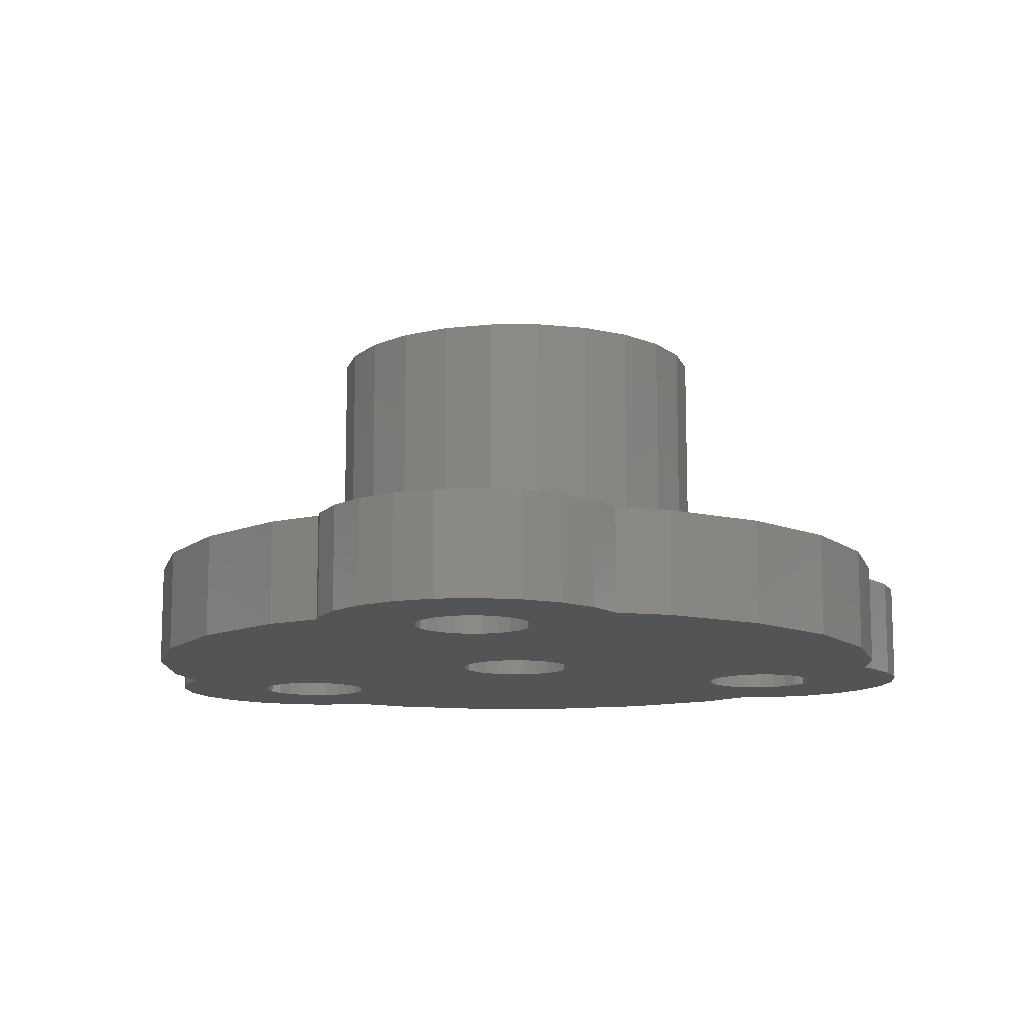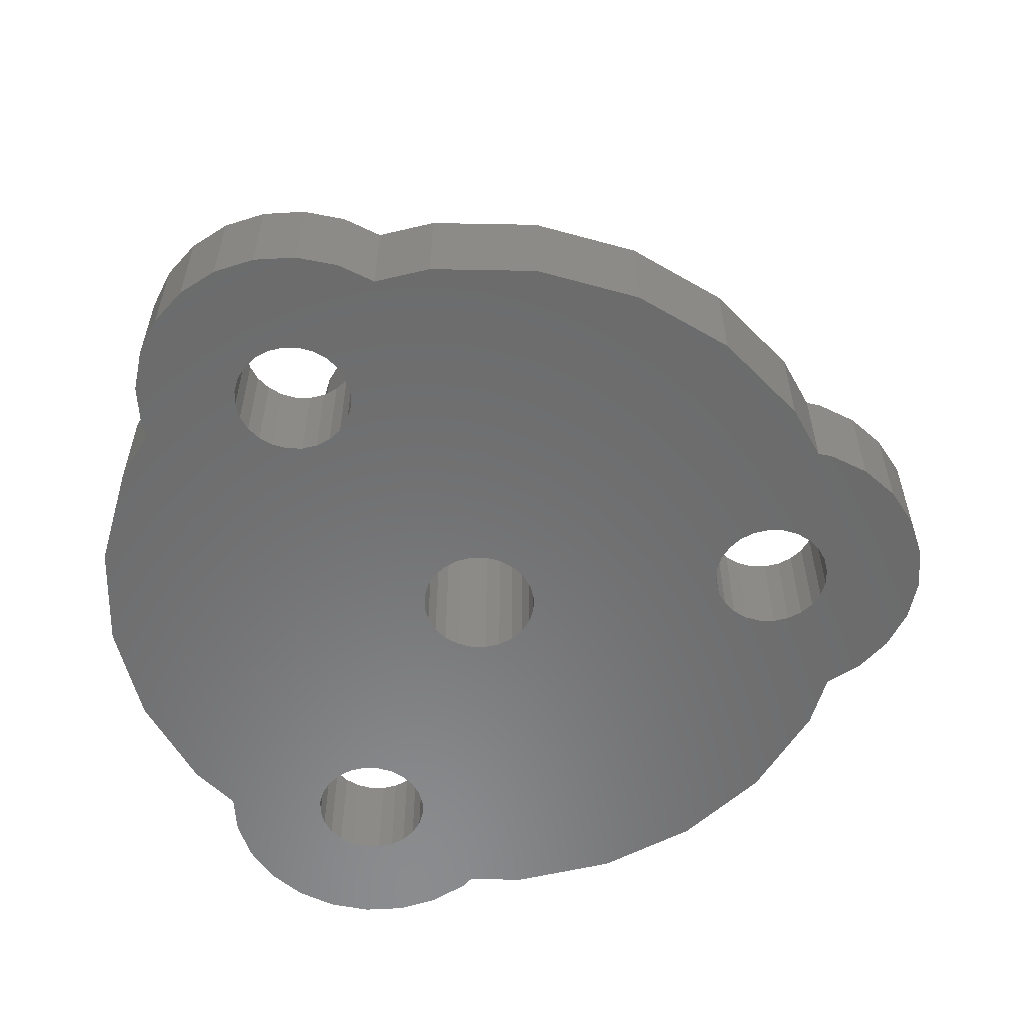
<metadata>
{"format":"stl","ext":"stl","renderer":"f3d","projection":"perspective","resolution":1024,"background":"white","views":[{"elev":-12.0,"azim":98.0,"up":"+Z"},{"elev":-57.1,"azim":6.4,"up":"+Z"}]}
</metadata>
<code>
# stl→obj: 364 verts, 740 faces
v 64.2 419.2 4.687
v 64.15 419.6 1.687
v 64.2 419.2 1.687
v 64.15 419.6 4.687
v 63.98 420.1 1.687
v 63.98 420.1 4.687
v 63.71 420.4 1.687
v 63.71 420.4 4.687
v 63.35 420.7 1.687
v 63.35 420.7 4.687
v 62.94 420.8 4.687
v 62.94 420.8 1.687
v 62.5 420.9 4.687
v 62.5 420.9 1.687
v 62.06 420.8 4.687
v 62.06 420.8 1.687
v 61.65 420.7 1.687
v 61.65 420.7 4.687
v 61.3 420.4 1.687
v 61.3 420.4 4.687
v 61.03 420.1 4.687
v 61.03 420.1 1.687
v 60.86 419.6 4.687
v 60.86 419.6 1.687
v 60.8 419.2 4.687
v 60.8 419.2 1.687
v 60.86 418.8 4.687
v 60.86 418.8 1.687
v 61.03 418.4 4.687
v 61.03 418.4 1.687
v 61.3 418 4.687
v 61.3 418 1.687
v 61.65 417.7 4.687
v 61.65 417.7 1.687
v 62.06 417.6 4.687
v 62.06 417.6 1.687
v 62.5 417.5 4.687
v 62.5 417.5 1.687
v 62.94 417.6 4.687
v 62.94 417.6 1.687
v 63.35 417.7 4.687
v 63.35 417.7 1.687
v 63.71 418 4.687
v 63.71 418 1.687
v 63.98 418.4 1.687
v 63.98 418.4 4.687
v 64.15 418.8 1.687
v 64.15 418.8 4.687
v 64.15 435.3 1.687
v 63.98 435.7 4.687
v 63.98 435.7 1.687
v 64.15 435.3 4.687
v 63.71 436 1.687
v 63.71 436 4.687
v 63.35 436.3 4.687
v 63.35 436.3 1.687
v 62.94 436.5 4.687
v 62.94 436.5 1.687
v 62.5 436.5 4.687
v 62.5 436.5 1.687
v 62.06 436.5 4.687
v 62.06 436.5 1.687
v 61.65 436.3 4.687
v 61.65 436.3 1.687
v 61.3 436 4.687
v 61.3 436 1.687
v 61.03 435.7 4.687
v 61.03 435.7 1.687
v 60.86 435.3 4.687
v 60.86 435.3 1.687
v 60.8 434.8 4.687
v 60.8 434.8 1.687
v 60.86 434.4 4.687
v 60.86 434.4 1.687
v 61.03 434 1.687
v 61.03 434 4.687
v 61.3 433.6 1.687
v 61.3 433.6 4.687
v 61.65 433.4 4.687
v 61.65 433.4 1.687
v 62.06 433.2 4.687
v 62.06 433.2 1.687
v 62.5 433.1 4.687
v 62.5 433.1 1.687
v 62.94 433.2 4.687
v 62.94 433.2 1.687
v 63.35 433.4 4.687
v 63.35 433.4 1.687
v 63.71 433.6 4.687
v 63.71 433.6 1.687
v 63.98 434 1.687
v 63.98 434 4.687
v 64.15 434.4 1.687
v 64.15 434.4 4.687
v 64.2 434.8 4.687
v 64.2 434.8 1.687
v 75.17 435.2 1.687
v 77 432.8 4.687
v 77 432.8 1.687
v 75.17 435.2 4.687
v 77.62 431.3 1.687
v 77.62 431.3 4.687
v 78.63 430.8 4.687
v 78.63 430.8 1.687
v 79.51 430 4.687
v 79.51 430 1.687
v 80.16 429 4.687
v 80.16 429 1.687
v 80.53 427.9 1.687
v 80.53 427.9 4.687
v 80.6 426.7 1.687
v 80.6 426.7 4.687
v 80.35 425.5 1.687
v 80.35 425.5 4.687
v 79.81 424.4 1.687
v 79.81 424.4 4.687
v 79.01 423.6 1.687
v 79.01 423.6 4.687
v 78.01 422.9 1.687
v 78.01 422.9 4.687
v 77.63 422.8 1.687
v 77.63 422.8 4.687
v 77 421.3 1.687
v 77 421.3 4.687
v 75.17 418.9 1.687
v 75.17 418.9 4.687
v 72.78 417 1.687
v 72.78 417 4.687
v 70 415.9 4.687
v 70 415.9 1.687
v 67.02 415.5 4.687
v 67.02 415.5 1.687
v 65.42 415.7 4.687
v 65.42 415.7 1.687
v 64.47 415.1 4.687
v 64.47 415.1 1.687
v 63.34 414.7 4.687
v 63.34 414.7 1.687
v 62.15 414.7 4.687
v 62.15 414.7 1.687
v 60.98 414.9 4.687
v 60.98 414.9 1.687
v 59.92 415.4 4.687
v 59.92 415.4 1.687
v 59.04 416.2 1.687
v 59.04 416.2 4.687
v 58.39 417.2 1.687
v 58.39 417.2 4.687
v 58.02 418.4 1.687
v 58.02 418.4 4.687
v 57.96 419.6 1.687
v 57.96 419.6 4.687
v 58.04 419.9 1.687
v 58.04 419.9 4.687
v 57.03 421.3 1.687
v 57.03 421.3 4.687
v 55.88 424 1.687
v 55.88 424 4.687
v 55.49 427 1.687
v 55.49 427 4.687
v 55.88 430 1.687
v 55.88 430 4.687
v 57.03 432.8 1.687
v 57.03 432.8 4.687
v 58.02 434.1 4.687
v 58.02 434.1 1.687
v 57.96 435.2 1.687
v 57.96 435.2 4.687
v 58.2 436.4 1.687
v 58.2 436.4 4.687
v 58.74 437.4 1.687
v 58.74 437.4 4.687
v 59.54 438.3 1.687
v 59.54 438.3 4.687
v 60.54 439 4.687
v 60.54 439 1.687
v 61.67 439.3 4.687
v 61.67 439.3 1.687
v 62.86 439.4 4.687
v 62.86 439.4 1.687
v 64.02 439.1 4.687
v 64.02 439.1 1.687
v 65.09 438.6 4.687
v 65.09 438.6 1.687
v 65.38 438.3 4.687
v 65.38 438.3 1.687
v 67.02 438.5 4.687
v 67.02 438.5 1.687
v 70 438.2 4.687
v 70 438.2 1.687
v 72.78 437 4.687
v 72.78 437 1.687
v 67.02 432.7 4.687
v 68.49 432.5 4.687
v 69.87 432 4.687
v 71.05 431.1 4.687
v 71.95 429.9 4.687
v 72.52 428.5 4.687
v 76.05 428.7 4.687
v 75.61 428.7 4.687
v 75.2 428.5 4.687
v 72.72 427 4.687
v 74.84 428.2 4.687
v 74.57 427.9 4.687
v 74.4 427.5 4.687
v 74.35 427 4.687
v 72.52 425.5 4.687
v 74.4 426.6 4.687
v 74.57 426.2 4.687
v 74.84 425.8 4.687
v 75.2 425.5 4.687
v 75.61 425.4 4.687
v 71.95 424.2 4.687
v 76.05 425.3 4.687
v 71.05 423 4.687
v 69.87 422.1 4.687
v 68.49 421.5 4.687
v 67.02 421.3 4.687
v 65.54 432.5 4.687
v 64.17 432 4.687
v 62.99 431.1 4.687
v 62.08 429.9 4.687
v 61.51 428.5 4.687
v 61.32 427 4.687
v 61.51 425.5 4.687
v 62.08 424.2 4.687
v 62.99 423 4.687
v 64.17 422.1 4.687
v 65.54 421.5 4.687
v 76.49 428.7 4.687
v 76.9 428.5 4.687
v 77.25 428.2 4.687
v 77.52 427.9 4.687
v 77.69 427.5 4.687
v 77.75 427 4.687
v 77.69 426.6 4.687
v 77.52 426.2 4.687
v 77.25 425.8 4.687
v 76.9 425.5 4.687
v 76.49 425.4 4.687
v 75.61 425.4 1.687
v 76.05 425.3 1.687
v 76.49 425.4 1.687
v 76.9 425.5 1.687
v 77.25 425.8 1.687
v 77.52 426.2 1.687
v 77.69 426.6 1.687
v 77.75 427 1.687
v 77.69 427.5 1.687
v 77.52 427.9 1.687
v 77.25 428.2 1.687
v 76.9 428.5 1.687
v 76.49 428.7 1.687
v 76.05 428.7 1.687
v 75.61 428.7 1.687
v 75.2 428.5 1.687
v 74.84 428.2 1.687
v 74.57 427.9 1.687
v 74.4 427.5 1.687
v 74.35 427 1.687
v 74.4 426.6 1.687
v 74.57 426.2 1.687
v 74.84 425.8 1.687
v 75.2 425.5 1.687
v 67.02 425.3 6.687
v 66.58 425.4 1.687
v 66.58 425.4 6.687
v 67.02 425.3 1.687
v 68.72 427 6.687
v 68.66 427.5 1.687
v 68.72 427 1.687
v 68.66 427.5 6.687
v 68.66 426.6 6.687
v 68.66 426.6 1.687
v 68.22 425.8 1.687
v 68.49 426.2 6.687
v 68.49 426.2 1.687
v 68.22 425.8 6.687
v 67.87 425.5 1.687
v 67.87 425.5 6.687
v 67.46 425.4 1.687
v 67.46 425.4 6.687
v 66.17 425.5 1.687
v 66.17 425.5 6.687
v 71.95 429.9 11.69
v 71.05 431.1 11.69
v 72.52 428.5 11.69
v 72.72 427 11.69
v 67.02 428.7 1.687
v 66.58 428.7 1.687
v 66.17 428.5 1.687
v 65.82 428.2 1.687
v 65.55 427.9 1.687
v 65.38 427.5 1.687
v 65.32 427 1.687
v 65.38 426.6 1.687
v 65.55 426.2 1.687
v 65.82 425.8 1.687
v 67.46 428.7 1.687
v 67.87 428.5 1.687
v 68.22 428.2 1.687
v 68.49 427.9 1.687
v 72.52 425.5 11.69
v 71.95 424.2 11.69
v 71.05 423 11.69
v 69.87 422.1 11.69
v 68.49 421.5 11.69
v 67.02 421.3 11.69
v 65.54 421.5 11.69
v 64.17 422.1 11.69
v 62.99 423 11.69
v 62.08 424.2 11.69
v 61.51 425.5 11.69
v 61.32 427 11.69
v 61.51 428.5 11.69
v 62.08 429.9 11.69
v 62.99 431.1 11.69
v 64.17 432 11.69
v 65.54 432.5 11.69
v 67.02 432.7 11.69
v 68.49 432.5 11.69
v 69.87 432 11.69
v 65.82 428.2 6.687
v 65.55 427.9 6.687
v 65.82 425.8 6.687
v 65.32 427 6.687
v 65.38 427.5 6.687
v 65.38 426.6 6.687
v 68.49 427.9 6.687
v 68.22 428.2 6.687
v 65.55 426.2 6.687
v 67.87 428.5 6.687
v 66.58 428.7 6.687
v 66.17 428.5 6.687
v 67.02 428.7 6.687
v 67.46 428.7 6.687
v 64.39 429.7 11.69
v 63.77 428.9 11.69
v 63.4 428 11.69
v 63.27 427 11.69
v 63.4 426.1 11.69
v 63.77 425.1 11.69
v 64.39 424.3 11.69
v 69.65 424.3 11.69
v 69.65 429.7 11.69
v 70.27 428.9 11.69
v 70.64 428 11.69
v 70.77 427 11.69
v 70.64 426.1 11.69
v 70.27 425.1 11.69
v 63.77 428.9 6.687
v 69.65 429.7 6.687
v 64.39 429.7 6.687
v 70.27 428.9 6.687
v 63.4 428 6.687
v 63.27 427 6.687
v 63.4 426.1 6.687
v 63.77 425.1 6.687
v 70.64 428 6.687
v 70.77 427 6.687
v 70.64 426.1 6.687
v 70.27 425.1 6.687
v 64.39 424.3 6.687
v 69.65 424.3 6.687
f 1 2 3
f 2 1 4
f 4 5 2
f 5 4 6
f 6 7 5
f 7 6 8
f 9 8 10
f 8 9 7
f 9 11 12
f 11 9 10
f 12 13 14
f 13 12 11
f 14 15 16
f 15 14 13
f 17 15 18
f 15 17 16
f 19 18 20
f 18 19 17
f 19 21 22
f 21 19 20
f 22 23 24
f 23 22 21
f 24 25 26
f 25 24 23
f 26 27 28
f 27 26 25
f 28 29 30
f 29 28 27
f 30 31 32
f 31 30 29
f 33 32 31
f 32 33 34
f 35 34 33
f 34 35 36
f 37 36 35
f 36 37 38
f 39 38 37
f 38 39 40
f 41 40 39
f 40 41 42
f 43 42 41
f 42 43 44
f 43 45 44
f 45 43 46
f 46 47 45
f 47 46 48
f 48 3 47
f 3 48 1
f 49 50 51
f 50 49 52
f 50 53 51
f 53 50 54
f 53 55 56
f 55 53 54
f 56 57 58
f 57 56 55
f 58 59 60
f 59 58 57
f 60 61 62
f 61 60 59
f 62 63 64
f 63 62 61
f 64 65 66
f 65 64 63
f 66 67 68
f 67 66 65
f 68 69 70
f 69 68 67
f 70 71 72
f 71 70 69
f 72 73 74
f 73 72 71
f 73 75 74
f 75 73 76
f 76 77 75
f 77 76 78
f 79 77 78
f 77 79 80
f 81 80 79
f 80 81 82
f 83 82 81
f 82 83 84
f 85 84 83
f 84 85 86
f 87 86 85
f 86 87 88
f 89 88 87
f 88 89 90
f 89 91 90
f 91 89 92
f 92 93 91
f 93 92 94
f 93 95 96
f 95 93 94
f 95 49 96
f 49 95 52
f 97 98 99
f 98 97 100
f 98 101 99
f 101 98 102
f 103 101 102
f 101 103 104
f 105 104 103
f 104 105 106
f 106 107 108
f 107 106 105
f 107 109 108
f 109 107 110
f 110 111 109
f 111 110 112
f 112 113 111
f 113 112 114
f 114 115 113
f 115 114 116
f 116 117 115
f 117 116 118
f 119 118 120
f 118 119 117
f 121 120 122
f 120 121 119
f 122 123 121
f 123 122 124
f 124 125 123
f 125 124 126
f 127 126 128
f 126 127 125
f 127 129 130
f 129 127 128
f 130 131 132
f 131 130 129
f 132 133 134
f 133 132 131
f 134 135 136
f 135 134 133
f 136 137 138
f 137 136 135
f 138 139 140
f 139 138 137
f 140 141 142
f 141 140 139
f 142 143 144
f 143 142 141
f 145 143 146
f 143 145 144
f 146 147 145
f 147 146 148
f 148 149 147
f 149 148 150
f 150 151 149
f 151 150 152
f 152 153 151
f 153 152 154
f 154 155 153
f 155 154 156
f 156 157 155
f 157 156 158
f 158 159 157
f 159 158 160
f 160 161 159
f 161 160 162
f 162 163 161
f 163 162 164
f 163 165 166
f 165 163 164
f 165 167 166
f 167 165 168
f 168 169 167
f 169 168 170
f 170 171 169
f 171 170 172
f 172 173 171
f 173 172 174
f 175 173 174
f 173 175 176
f 177 176 175
f 176 177 178
f 179 178 177
f 178 179 180
f 181 180 179
f 180 181 182
f 183 182 181
f 182 183 184
f 185 184 183
f 184 185 186
f 187 186 185
f 186 187 188
f 189 188 187
f 188 189 190
f 191 190 189
f 190 191 192
f 185 189 187
f 189 185 174
f 189 174 172
f 189 172 191
f 191 172 170
f 191 170 59
f 59 170 61
f 61 170 63
f 63 170 168
f 63 168 65
f 65 168 67
f 67 168 69
f 69 168 71
f 71 168 165
f 71 165 73
f 73 165 76
f 76 165 164
f 76 164 78
f 78 164 79
f 79 164 81
f 81 164 83
f 83 164 98
f 98 164 193
f 98 193 194
f 98 194 102
f 102 194 195
f 102 195 196
f 102 196 103
f 103 196 197
f 103 197 105
f 105 197 107
f 107 197 198
f 107 198 199
f 199 198 200
f 200 198 201
f 201 198 202
f 201 202 203
f 203 202 204
f 204 202 205
f 205 202 206
f 206 202 207
f 206 207 208
f 208 207 209
f 209 207 210
f 210 207 211
f 211 207 212
f 212 207 213
f 212 213 214
f 214 213 116
f 116 213 118
f 118 213 215
f 118 215 120
f 120 215 216
f 120 216 122
f 122 216 124
f 124 216 217
f 124 217 218
f 124 218 156
f 124 156 13
f 13 156 15
f 15 156 154
f 15 154 18
f 18 154 20
f 20 154 21
f 21 154 23
f 23 154 152
f 23 152 25
f 25 152 150
f 25 150 27
f 27 150 29
f 29 150 148
f 29 148 31
f 31 148 33
f 33 148 35
f 35 148 37
f 59 100 191
f 100 59 57
f 100 57 55
f 100 55 54
f 100 54 50
f 100 50 52
f 100 52 95
f 100 95 98
f 98 95 94
f 98 94 92
f 98 92 89
f 98 89 87
f 98 87 85
f 98 85 83
f 164 219 193
f 219 164 162
f 219 162 220
f 220 162 221
f 221 162 222
f 222 162 160
f 222 160 223
f 223 160 224
f 224 160 158
f 224 158 225
f 225 158 226
f 226 158 227
f 227 158 156
f 227 156 228
f 228 156 229
f 229 156 218
f 107 230 110
f 230 107 199
f 110 230 231
f 110 231 232
f 110 232 233
f 110 233 234
f 110 234 112
f 112 234 235
f 112 235 236
f 112 236 114
f 114 236 237
f 114 237 238
f 114 238 239
f 114 239 240
f 114 240 116
f 116 240 214
f 177 181 179
f 181 177 175
f 181 175 183
f 183 175 174
f 183 174 185
f 124 11 126
f 11 124 13
f 126 11 10
f 126 10 8
f 126 8 6
f 126 6 4
f 126 4 1
f 126 1 48
f 126 48 128
f 128 48 46
f 128 46 43
f 128 43 41
f 128 41 39
f 128 39 37
f 128 37 148
f 128 148 146
f 128 146 129
f 129 146 133
f 133 146 143
f 133 143 135
f 135 143 141
f 135 141 137
f 137 141 139
f 131 129 133
f 214 241 212
f 241 214 242
f 240 242 214
f 242 240 243
f 239 243 240
f 243 239 244
f 238 244 239
f 244 238 245
f 245 237 246
f 237 245 238
f 246 236 247
f 236 246 237
f 247 235 248
f 235 247 236
f 248 234 249
f 234 248 235
f 249 233 250
f 233 249 234
f 233 251 250
f 251 233 232
f 251 231 252
f 231 251 232
f 252 230 253
f 230 252 231
f 253 199 254
f 199 253 230
f 254 200 255
f 200 254 199
f 255 201 256
f 201 255 200
f 256 203 257
f 203 256 201
f 203 258 257
f 258 203 204
f 204 259 258
f 259 204 205
f 205 260 259
f 260 205 206
f 206 261 260
f 261 206 208
f 208 262 261
f 262 208 209
f 262 210 263
f 210 262 209
f 211 263 210
f 263 211 264
f 212 264 211
f 264 212 241
f 100 192 191
f 192 100 97
f 265 266 267
f 266 265 268
f 269 270 271
f 270 269 272
f 273 271 274
f 271 273 269
f 275 276 277
f 276 275 278
f 278 279 280
f 279 278 275
f 280 281 282
f 281 280 279
f 267 283 284
f 283 267 266
f 277 273 274
f 273 277 276
f 282 268 265
f 268 282 281
f 196 285 197
f 285 196 286
f 197 287 198
f 287 197 285
f 198 288 202
f 288 198 287
f 108 254 289
f 254 108 253
f 253 108 109
f 253 109 252
f 252 109 251
f 251 109 250
f 250 109 249
f 249 109 111
f 249 111 248
f 248 111 247
f 247 111 113
f 247 113 246
f 246 113 245
f 245 113 244
f 244 113 243
f 243 113 115
f 243 115 242
f 242 115 268
f 132 134 130
f 123 12 14
f 12 123 125
f 12 125 9
f 9 125 7
f 7 125 5
f 5 125 2
f 2 125 3
f 3 125 47
f 47 125 127
f 47 127 45
f 45 127 44
f 44 127 42
f 42 127 40
f 40 127 38
f 38 127 147
f 147 127 145
f 145 127 130
f 145 130 134
f 145 134 144
f 144 134 136
f 144 136 142
f 142 136 138
f 142 138 140
f 190 186 188
f 186 190 173
f 173 190 171
f 171 190 192
f 171 192 169
f 169 192 60
f 169 60 62
f 169 62 64
f 169 64 167
f 167 64 66
f 167 66 68
f 167 68 70
f 167 70 72
f 167 72 166
f 166 72 74
f 166 74 75
f 166 75 163
f 163 75 77
f 163 77 80
f 163 80 82
f 163 82 84
f 163 84 99
f 163 99 101
f 163 101 161
f 161 101 104
f 161 104 106
f 161 106 289
f 161 289 290
f 161 290 159
f 289 106 108
f 159 290 291
f 159 291 292
f 159 292 293
f 159 293 294
f 159 294 295
f 159 295 157
f 157 295 296
f 157 296 297
f 157 297 298
f 157 298 283
f 157 283 266
f 157 266 268
f 157 268 115
f 157 115 117
f 157 117 155
f 155 117 119
f 155 119 121
f 155 121 123
f 155 123 14
f 155 14 16
f 155 16 153
f 153 16 17
f 153 17 19
f 153 19 22
f 153 22 24
f 153 24 151
f 151 24 26
f 151 26 149
f 149 26 28
f 149 28 30
f 149 30 147
f 147 30 32
f 147 32 34
f 147 34 36
f 147 36 38
f 254 299 289
f 299 254 255
f 299 255 256
f 299 256 300
f 300 256 257
f 300 257 301
f 301 257 258
f 301 258 302
f 302 258 270
f 270 258 259
f 270 259 260
f 270 260 271
f 271 260 261
f 271 261 274
f 274 261 262
f 274 262 277
f 277 262 263
f 277 263 275
f 275 263 264
f 275 264 279
f 279 264 281
f 281 264 241
f 281 241 242
f 281 242 268
f 97 60 192
f 60 97 58
f 58 97 56
f 56 97 53
f 53 97 51
f 51 97 49
f 49 97 96
f 96 97 99
f 96 99 93
f 93 99 91
f 91 99 90
f 90 99 88
f 88 99 86
f 86 99 84
f 182 178 180
f 178 182 176
f 176 182 184
f 176 184 173
f 173 184 186
f 202 303 207
f 303 202 288
f 207 304 213
f 304 207 303
f 213 305 215
f 305 213 304
f 215 306 216
f 306 215 305
f 216 307 217
f 307 216 306
f 217 308 218
f 308 217 307
f 218 309 229
f 309 218 308
f 229 310 228
f 310 229 309
f 228 311 227
f 311 228 310
f 311 226 227
f 226 311 312
f 312 225 226
f 225 312 313
f 313 224 225
f 224 313 314
f 314 223 224
f 223 314 315
f 315 222 223
f 222 315 316
f 316 221 222
f 221 316 317
f 317 220 221
f 220 317 318
f 318 219 220
f 219 318 319
f 319 193 219
f 193 319 320
f 320 194 193
f 194 320 321
f 321 195 194
f 195 321 322
f 322 196 195
f 196 322 286
f 323 293 292
f 293 323 324
f 284 298 325
f 298 284 283
f 294 326 295
f 326 294 327
f 295 328 296
f 328 295 326
f 329 301 302
f 301 329 330
f 296 331 297
f 331 296 328
f 324 294 293
f 294 324 327
f 272 302 270
f 302 272 329
f 300 330 332
f 330 300 301
f 291 333 334
f 333 291 290
f 290 335 333
f 335 290 289
f 299 332 336
f 332 299 300
f 289 336 335
f 336 289 299
f 292 334 323
f 334 292 291
f 297 325 298
f 325 297 331
f 319 321 320
f 321 319 318
f 321 318 322
f 322 318 317
f 322 317 286
f 286 317 316
f 286 316 285
f 285 316 337
f 337 316 315
f 337 315 338
f 338 315 339
f 339 315 314
f 339 314 340
f 340 314 341
f 341 314 313
f 341 313 342
f 342 313 312
f 342 312 343
f 343 312 344
f 285 345 287
f 345 285 337
f 287 345 346
f 287 346 347
f 287 347 288
f 288 347 348
f 288 348 349
f 288 349 303
f 303 349 350
f 303 350 304
f 304 350 344
f 304 344 312
f 304 312 311
f 304 311 305
f 305 311 310
f 305 310 306
f 306 310 309
f 306 309 307
f 307 309 308
f 351 352 353
f 352 351 354
f 354 351 335
f 335 351 333
f 333 351 355
f 333 355 334
f 334 355 323
f 323 355 324
f 324 355 356
f 324 356 327
f 327 356 326
f 326 356 357
f 326 357 328
f 328 357 331
f 331 357 325
f 325 357 358
f 325 358 284
f 284 358 267
f 267 358 265
f 354 336 359
f 336 354 335
f 359 336 332
f 359 332 330
f 359 330 329
f 359 329 360
f 360 329 272
f 360 272 269
f 360 269 273
f 360 273 361
f 361 273 276
f 361 276 278
f 361 278 362
f 362 278 280
f 362 280 282
f 362 282 265
f 362 265 358
f 362 358 363
f 362 363 364
f 359 346 354
f 346 359 347
f 360 347 359
f 347 360 348
f 349 360 361
f 360 349 348
f 350 361 362
f 361 350 349
f 364 350 362
f 350 364 344
f 343 364 363
f 364 343 344
f 358 343 363
f 343 358 342
f 357 342 358
f 342 357 341
f 356 341 357
f 341 356 340
f 355 340 356
f 340 355 339
f 338 355 351
f 355 338 339
f 353 338 351
f 338 353 337
f 352 337 353
f 337 352 345
f 346 352 354
f 352 346 345

</code>
